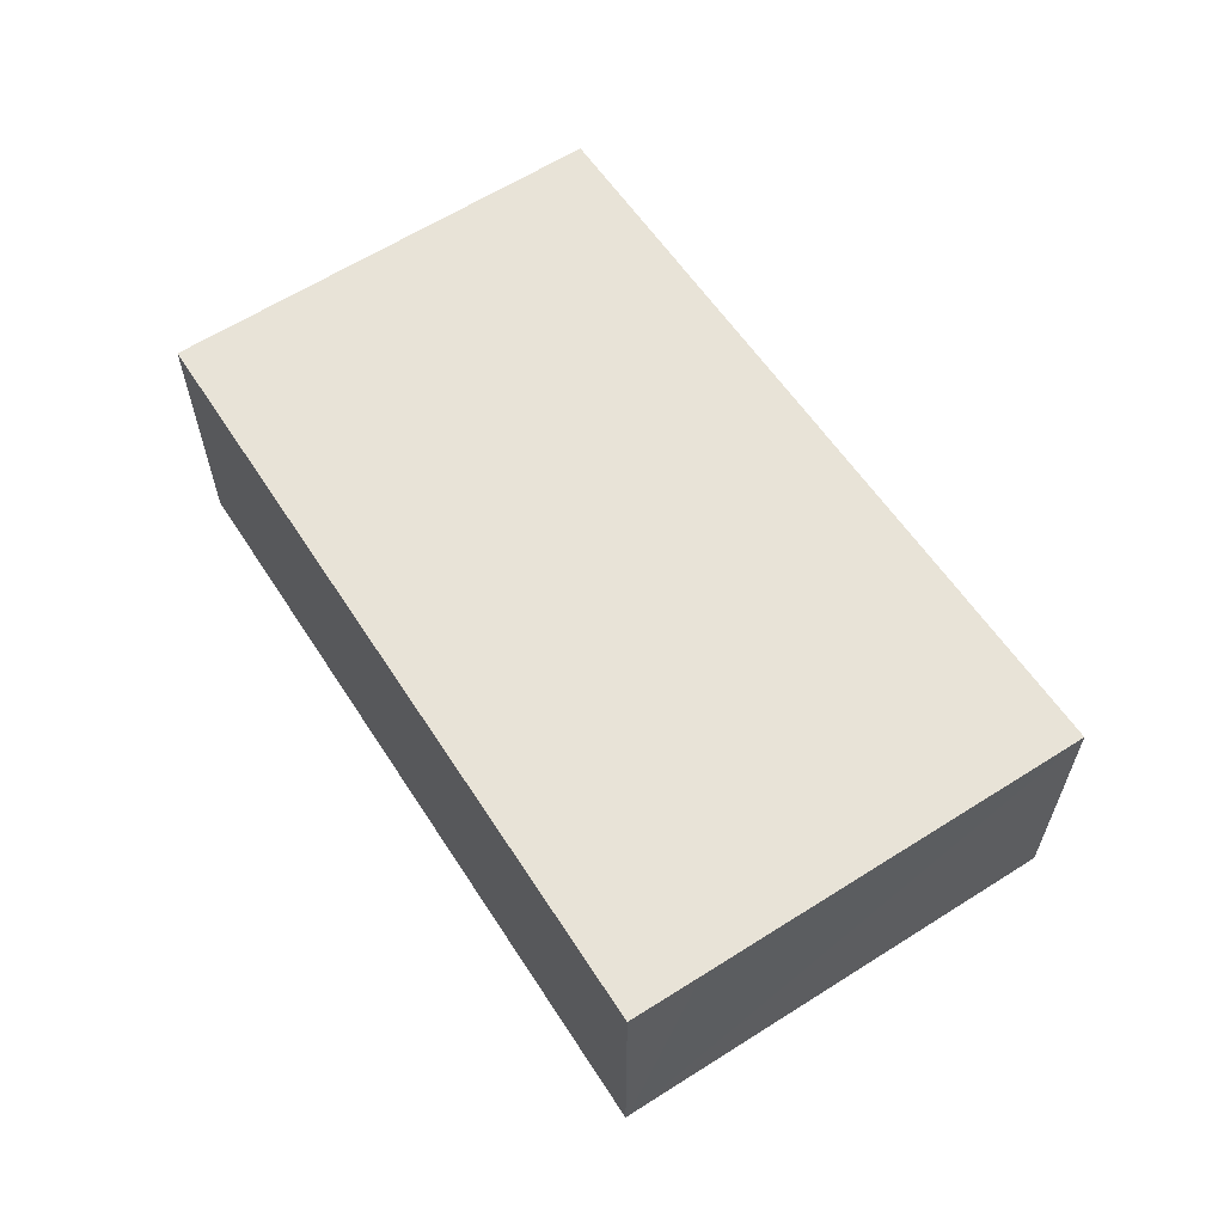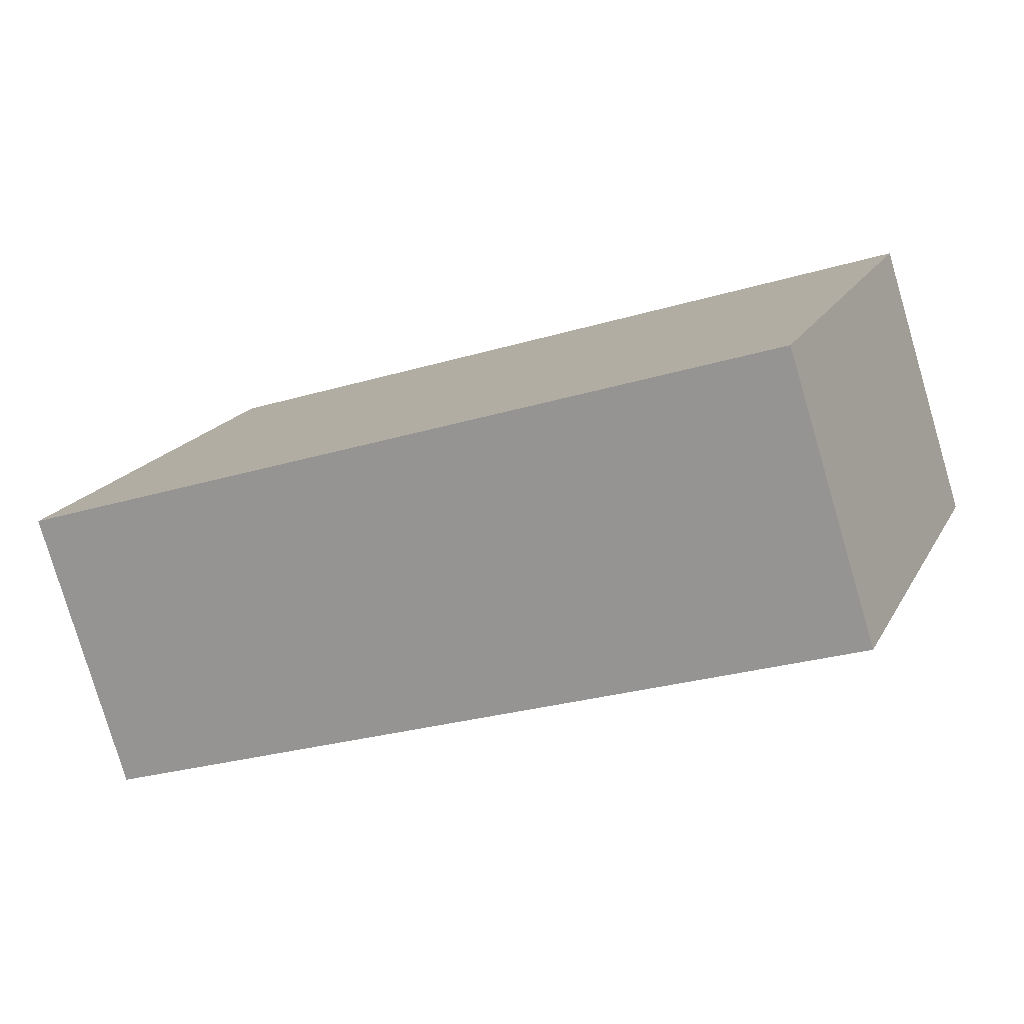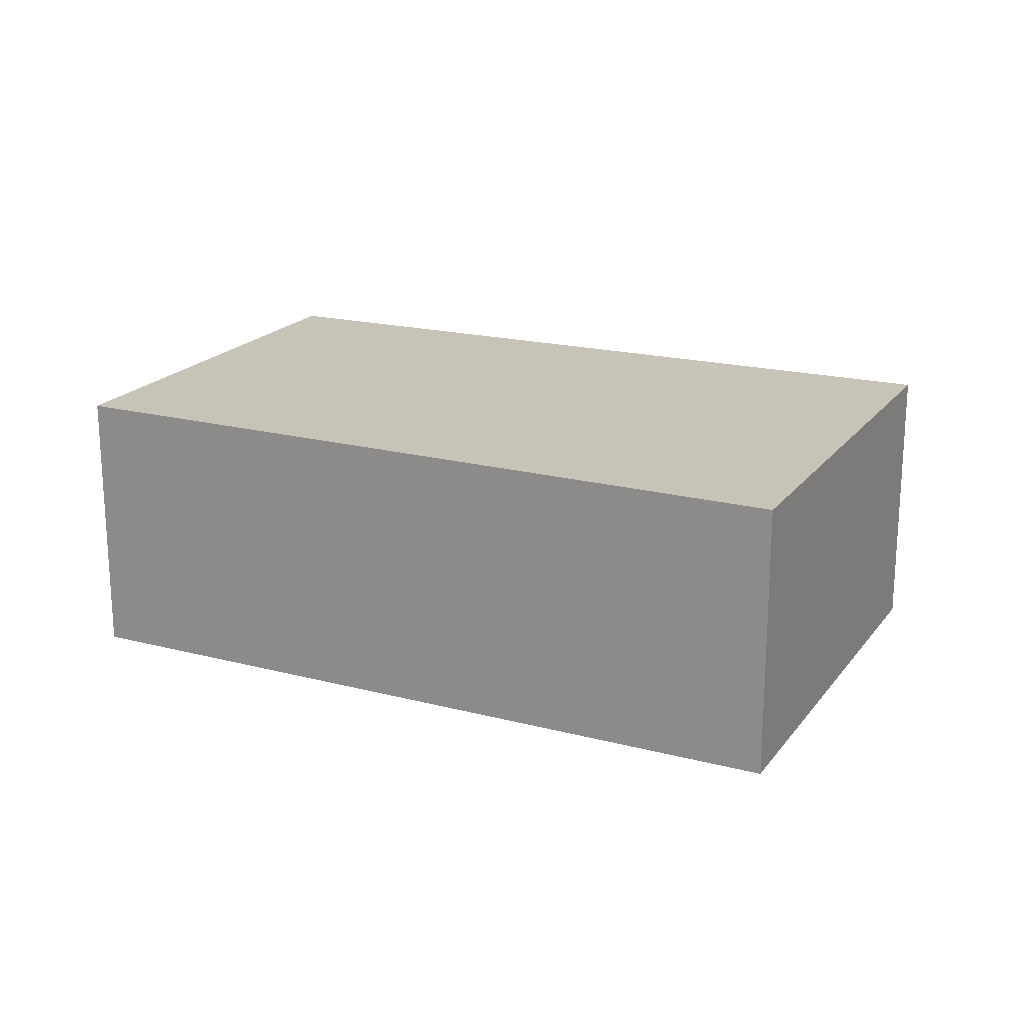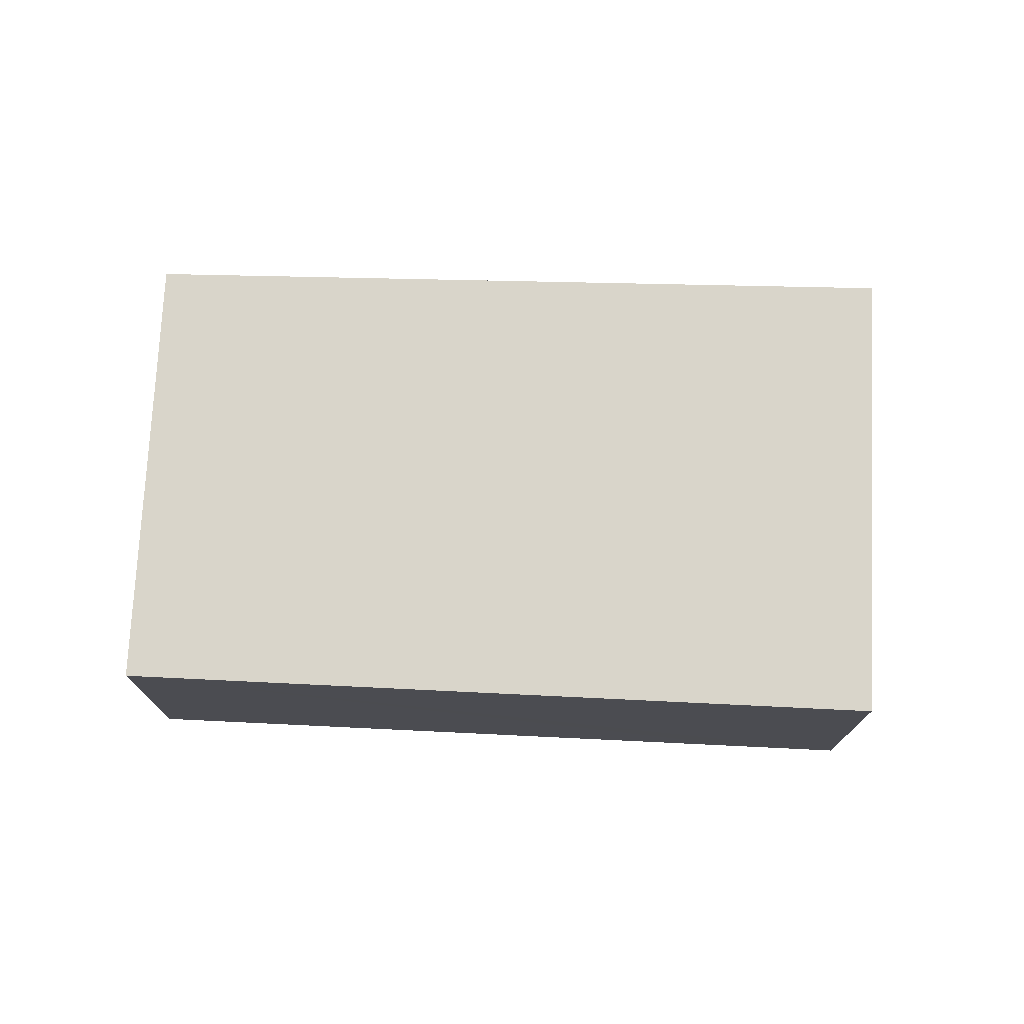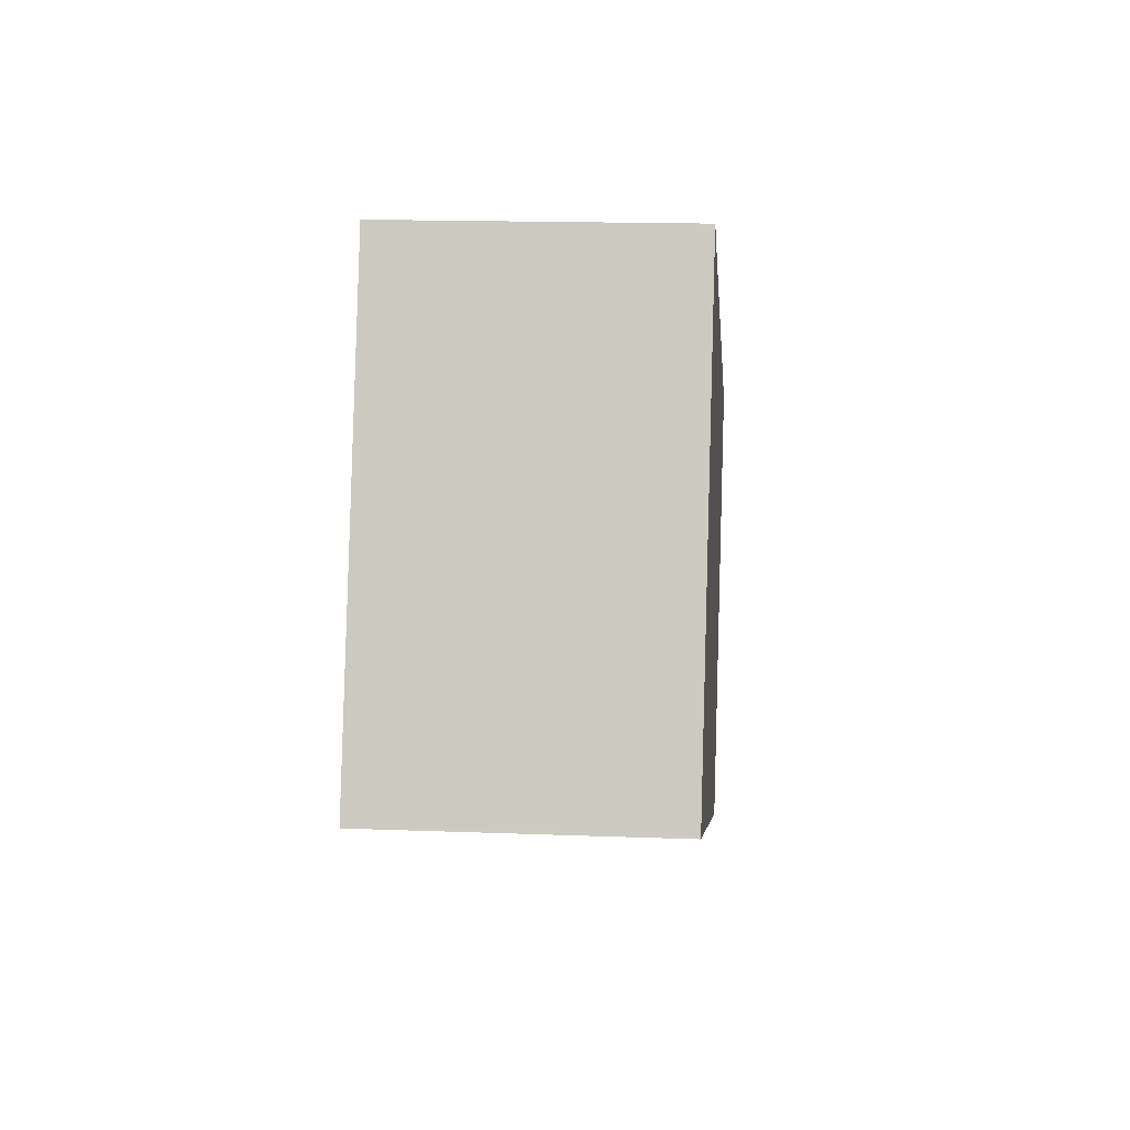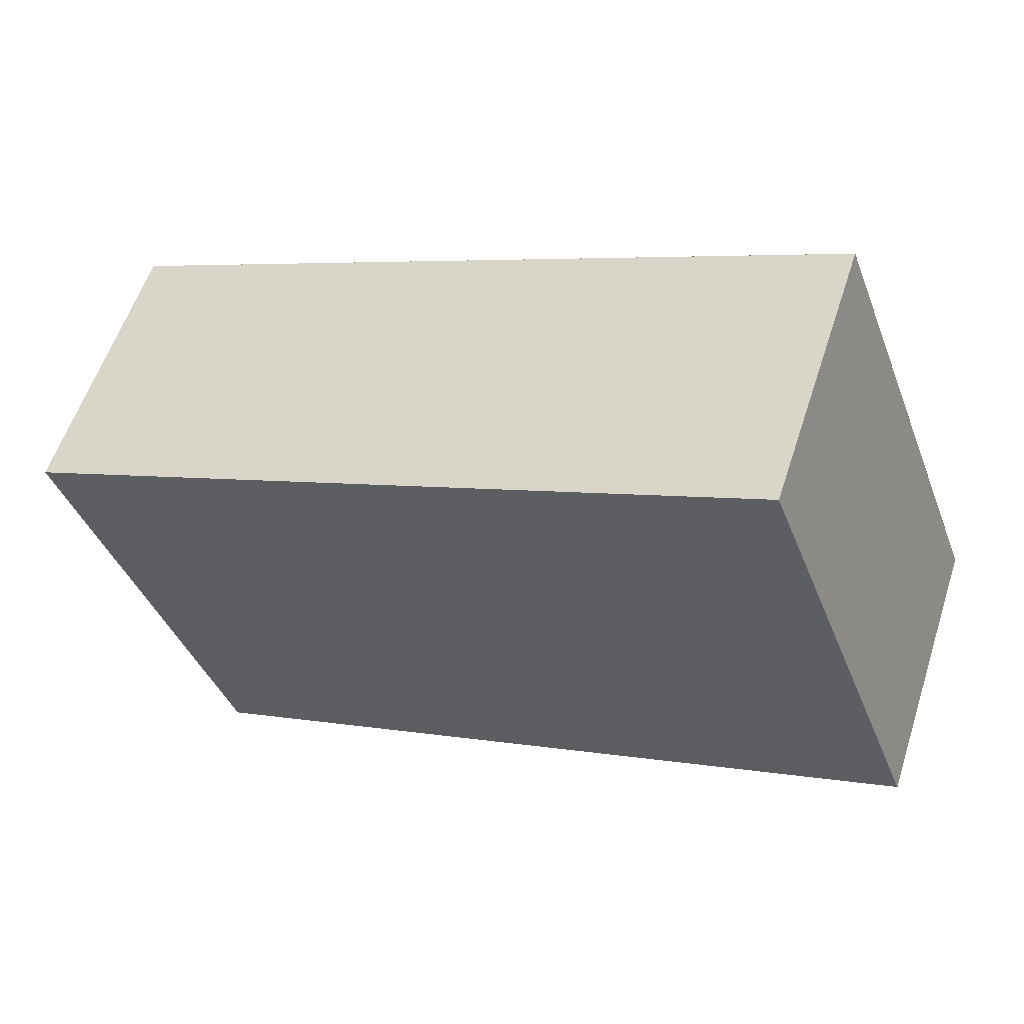
<metadata>
{"format":"obj","ext":"obj","renderer":"f3d","projection":"perspective","resolution":1024,"background":"white","views":[{"elev":62.0,"azim":-102.2,"up":"+Y"},{"elev":-79.0,"azim":16.4,"up":"+Z"},{"elev":19.7,"azim":-133.4,"up":"+Y"},{"elev":74.7,"azim":-156.6,"up":"+Y"},{"elev":16.3,"azim":-85.5,"up":"+Z"},{"elev":57.4,"azim":-162.0,"up":"+Z"}]}
</metadata>
<code>
v  1.734 2.771 4.406
v  0.256 2.771 0.681
v  1.669 2.771 4.432
v  8.921 2.771 1.479
v  0.01 2.771 0.025
v  0 2.771 1.697e-16
v  0.962 2.771 -0.362
v  7.325 2.771 -2.759
v  0 0 0
v  0.01 -1.531e-18 0.025
v  1.669 -2.714e-16 4.432
v  0.256 -4.17e-17 0.681
v  8.921 -9.056e-17 1.479
v  1.734 -2.698e-16 4.406
v  7.325 1.689e-16 -2.759
v  0.962 2.217e-17 -0.362
g defaultobject
f 1 2 3
f 2 1 4
f 2 4 5
f 5 4 6
f 6 4 7
f 7 4 8
f 9 5 6
f 5 9 10
f 10 2 5
f 2 10 3
f 3 10 11
f 11 10 12
f 11 1 3
f 1 11 4
f 4 11 13
f 13 11 14
f 13 8 4
f 8 13 15
f 7 9 6
f 9 7 8
f 9 8 16
f 16 8 15
f 12 14 11
f 14 12 13
f 13 12 10
f 13 10 9
f 13 9 16
f 13 16 15

</code>
